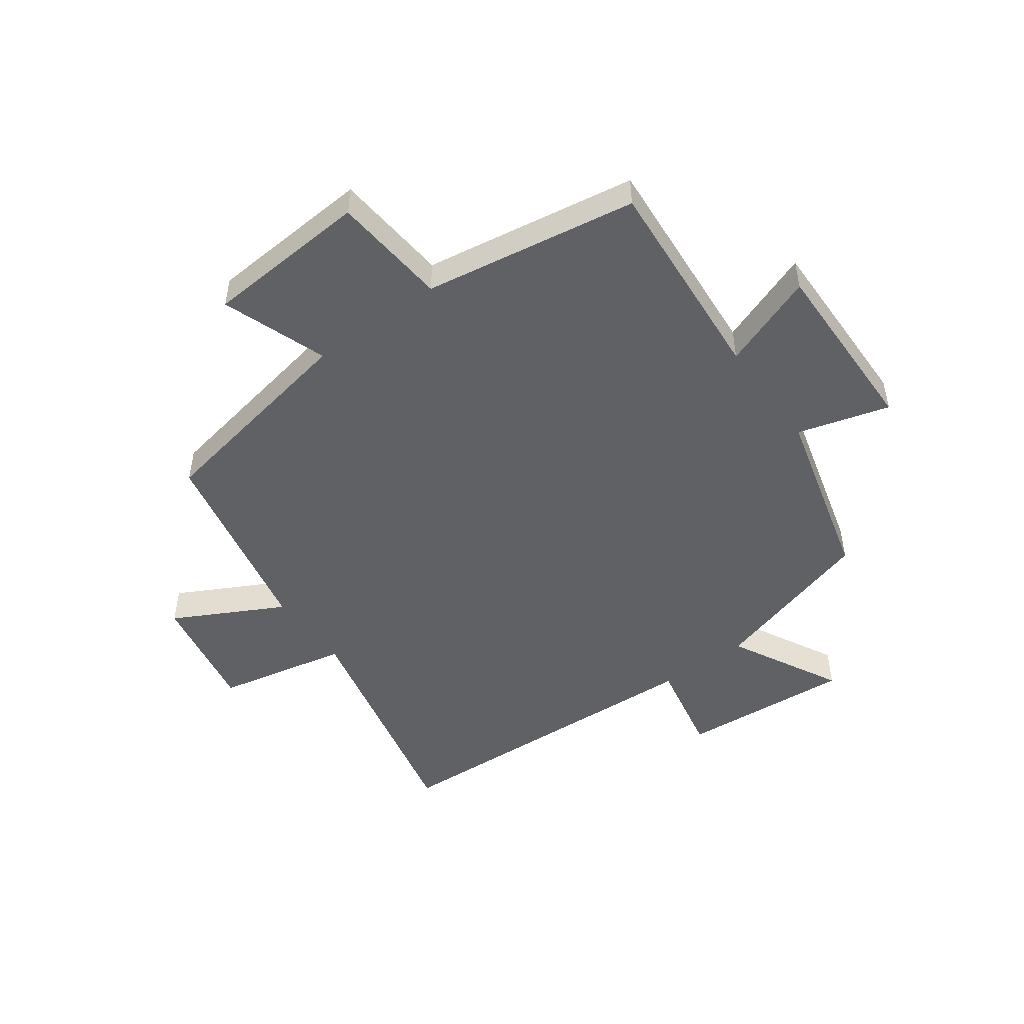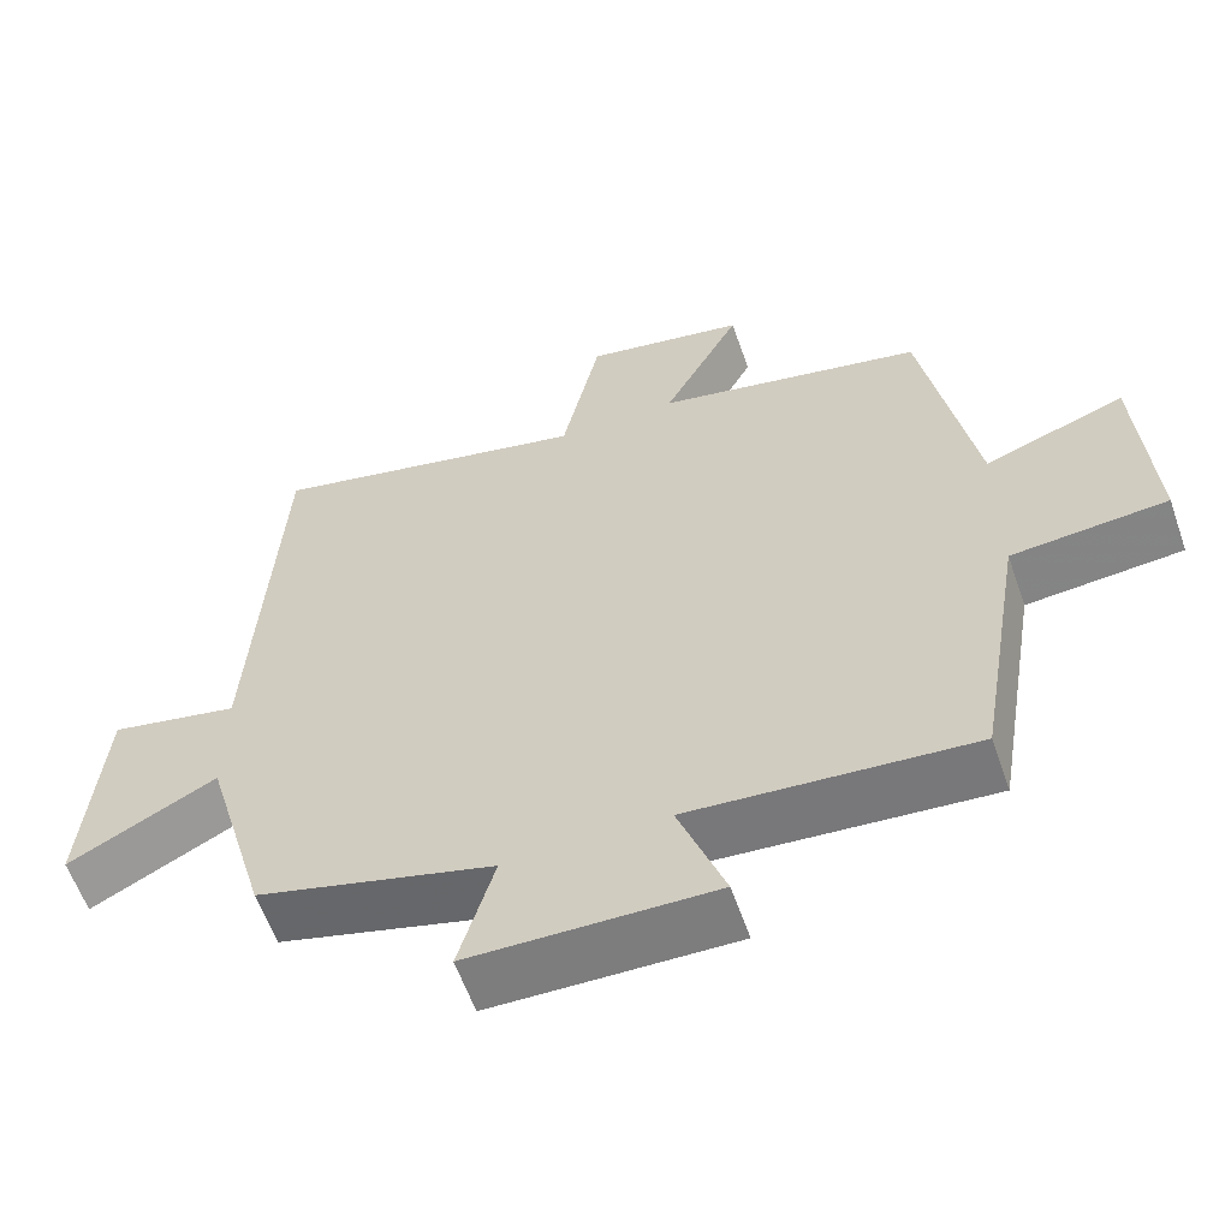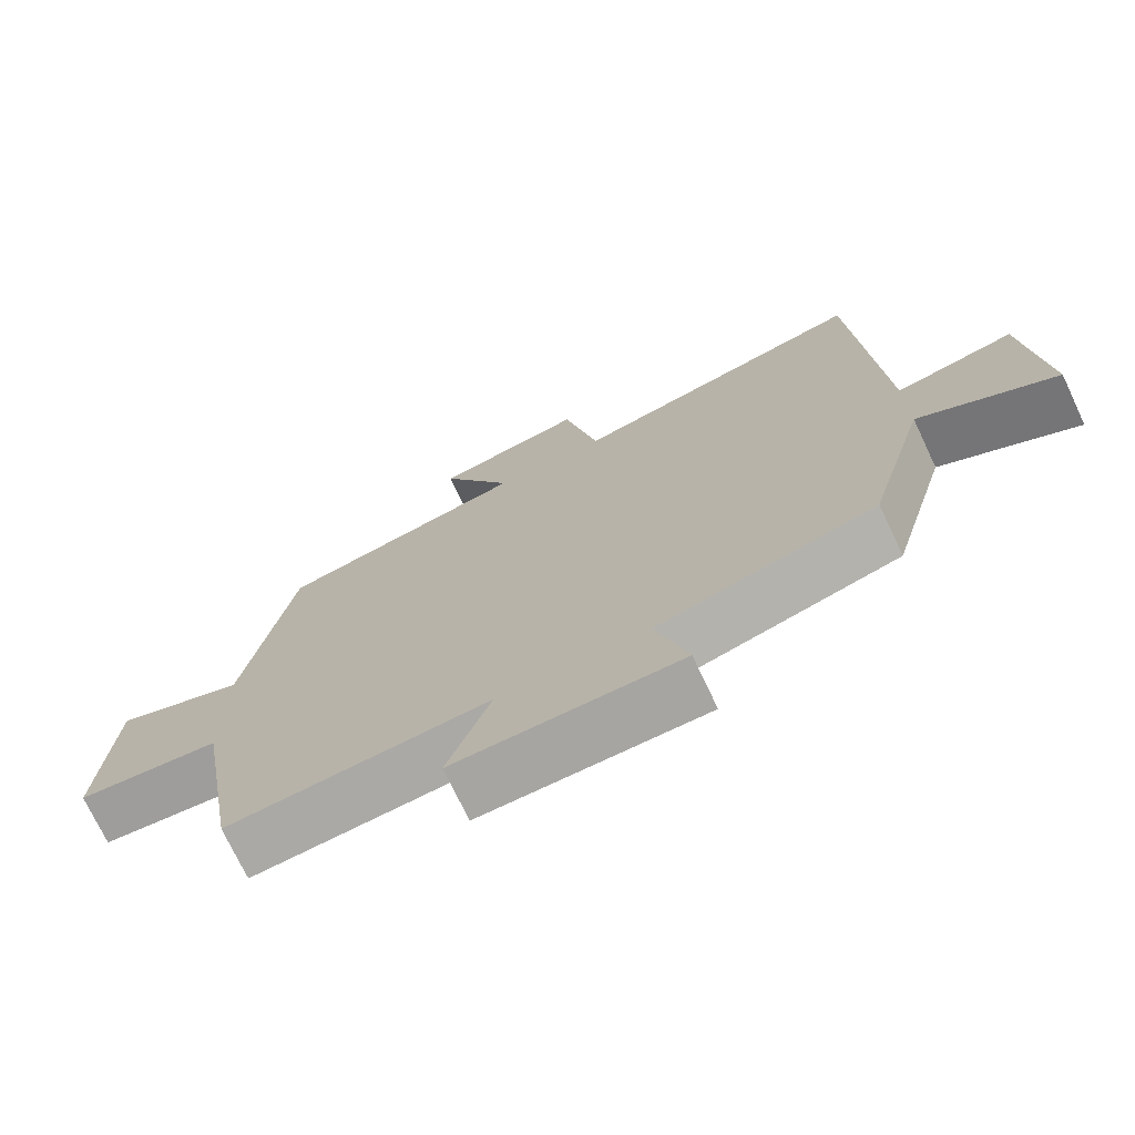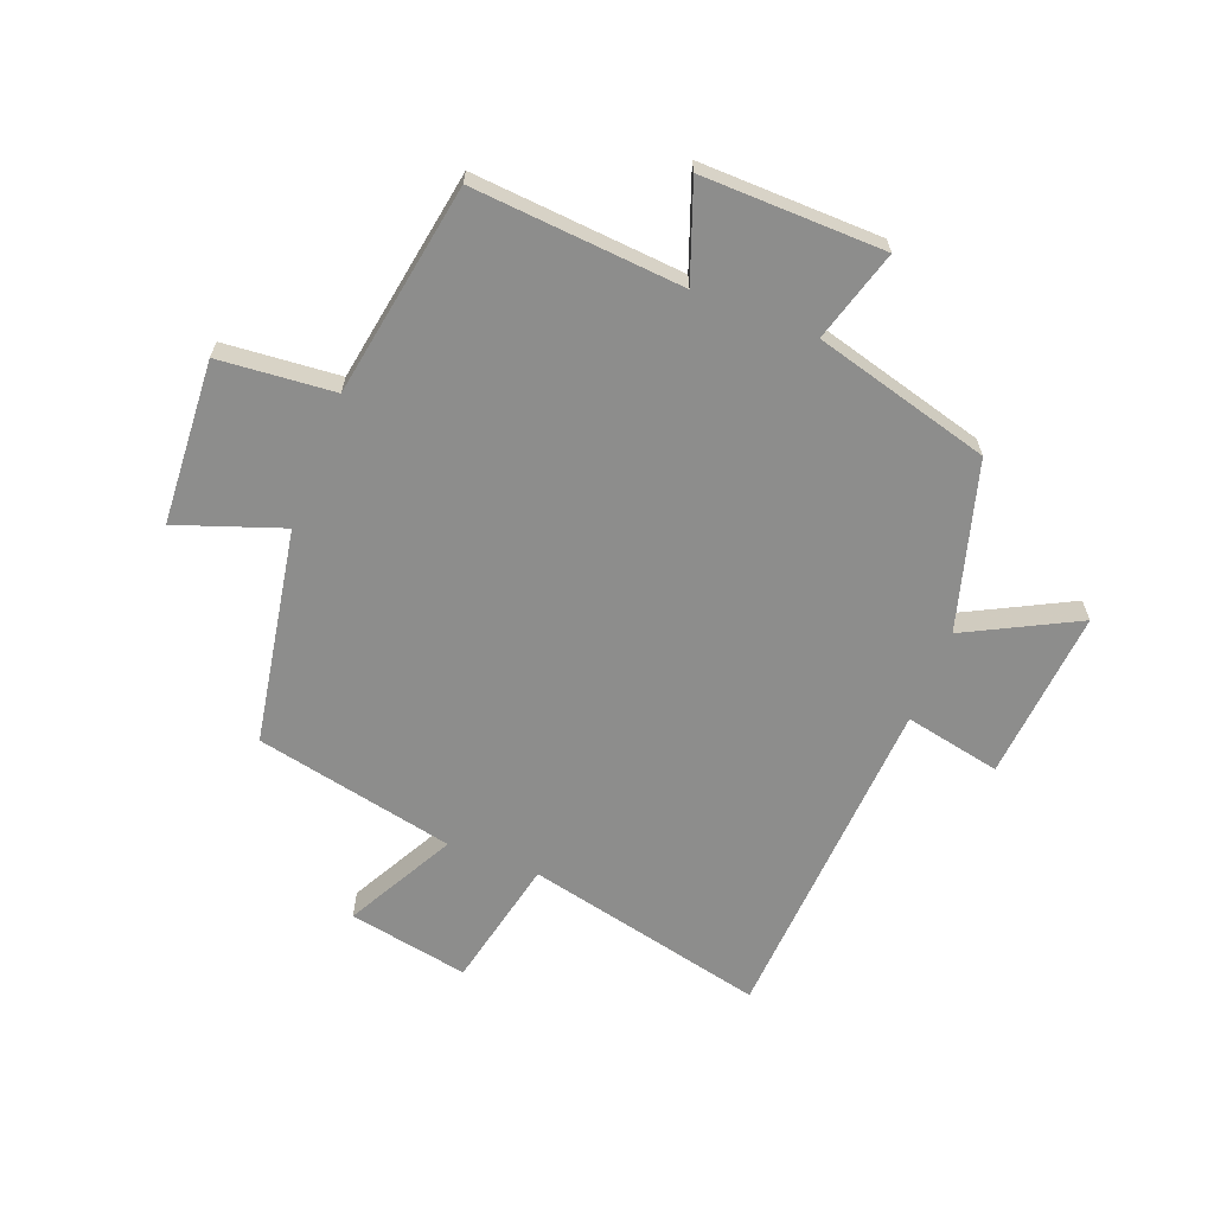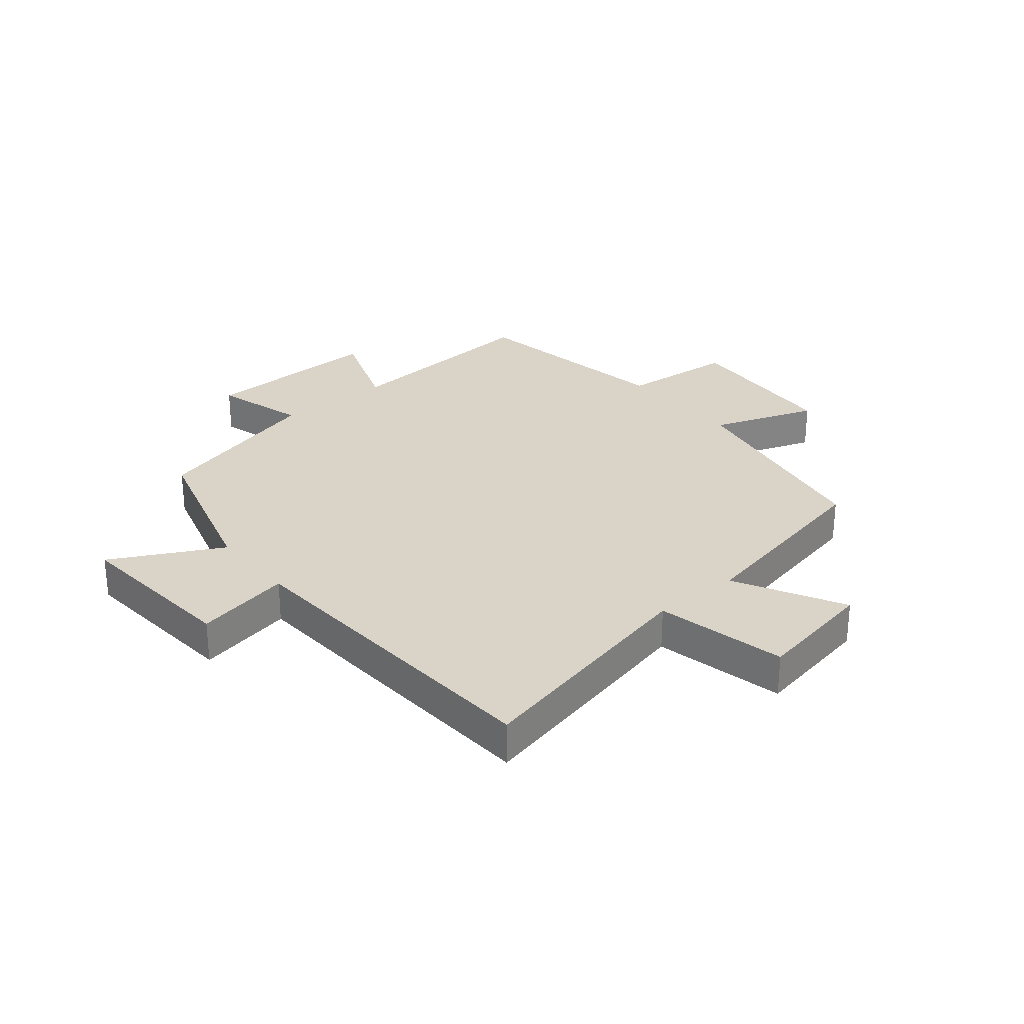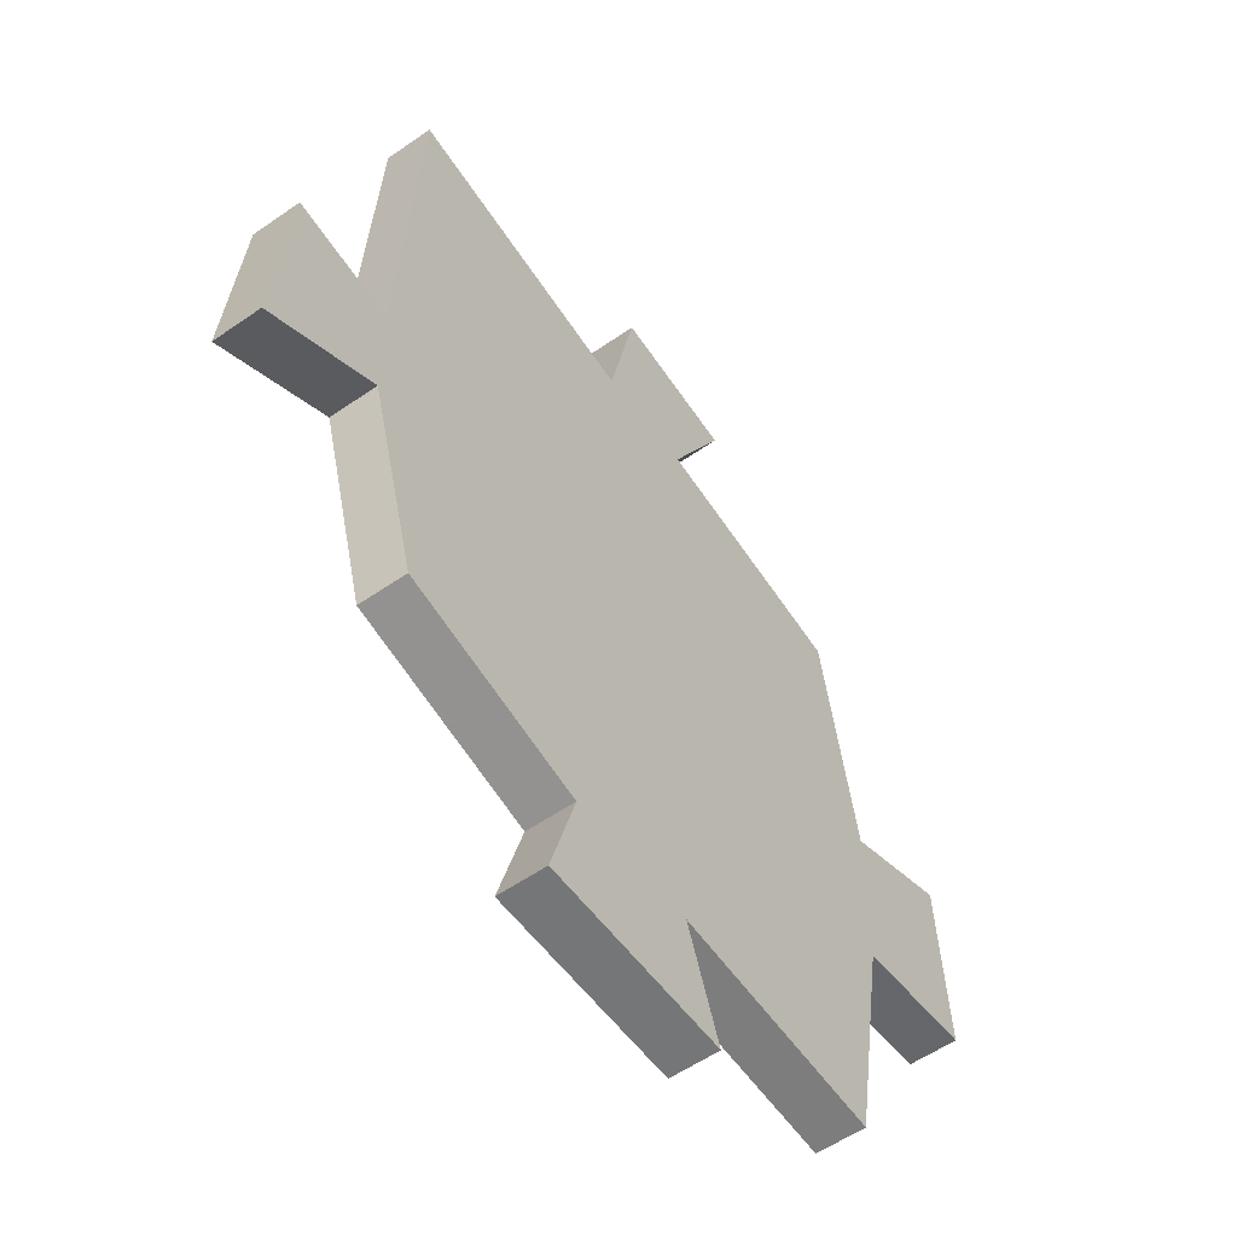
<metadata>
{"format":"obj","ext":"obj","renderer":"f3d","projection":"perspective","resolution":1024,"background":"white","views":[{"elev":-49.4,"azim":126.3,"up":"+Y"},{"elev":-59.6,"azim":19.2,"up":"+Z"},{"elev":-73.3,"azim":-154.7,"up":"+Z"},{"elev":-64.4,"azim":158.7,"up":"+Y"},{"elev":28.7,"azim":-39.4,"up":"+Y"},{"elev":-55.9,"azim":-53.8,"up":"+Z"}]}
</metadata>
<code>
v -0.467 0.07 0.592
v -0.059 0.07 0.5
v -0.011 0.07 0.722
v 0.193 0.07 0.684
v 0.095 0.07 0.5
v 0.434 0.07 0.429
v 0.5 0.07 0.065
v 0.678 0.07 0.128
v 0.696 0.07 -0.15
v 0.5 0.07 -0.167
v 0.44 0.07 -0.528
v 0.084 0.07 -0.5
v 0.143 0.07 -0.661
v -0.165 0.07 -0.655
v -0.12 0.07 -0.5
v -0.419 0.07 -0.419
v -0.5 0.07 -0.136
v -0.687 0.07 -0.233
v -0.663 0.07 0.057
v -0.5 0.07 0.024
v -0.467 0 0.592
v -0.059 0 0.5
v -0.011 0 0.722
v 0.193 0 0.684
v 0.095 0 0.5
v 0.434 0 0.429
v 0.5 0 0.065
v 0.678 0 0.128
v 0.696 0 -0.15
v 0.5 0 -0.167
v 0.44 0 -0.528
v 0.084 0 -0.5
v 0.143 0 -0.661
v -0.165 0 -0.655
v -0.12 0 -0.5
v -0.419 0 -0.419
v -0.5 0 -0.136
v -0.687 0 -0.233
v -0.663 0 0.057
v -0.5 0 0.024
f 17 18 19 20
f 15 16 17 20
f 15 20 1 2
f 12 13 14 15
f 12 15 2 3
f 10 11 12
f 7 8 9 10
f 5 6 7 10
f 5 10 12
f 3 4 5
f 3 5 12
f 40 39 38 37
f 40 37 36 35
f 22 21 40 35
f 35 34 33 32
f 23 22 35 32
f 32 31 30
f 30 29 28 27
f 30 27 26 25
f 32 30 25
f 25 24 23
f 32 25 23
f 1 21 22 2
f 2 22 23 3
f 3 23 24 4
f 4 24 25 5
f 5 25 26 6
f 6 26 27 7
f 7 27 28 8
f 8 28 29 9
f 9 29 30 10
f 10 30 31 11
f 11 31 32 12
f 12 32 33 13
f 13 33 34 14
f 14 34 35 15
f 15 35 36 16
f 16 36 37 17
f 17 37 38 18
f 18 38 39 19
f 19 39 40 20
f 20 40 21 1

</code>
